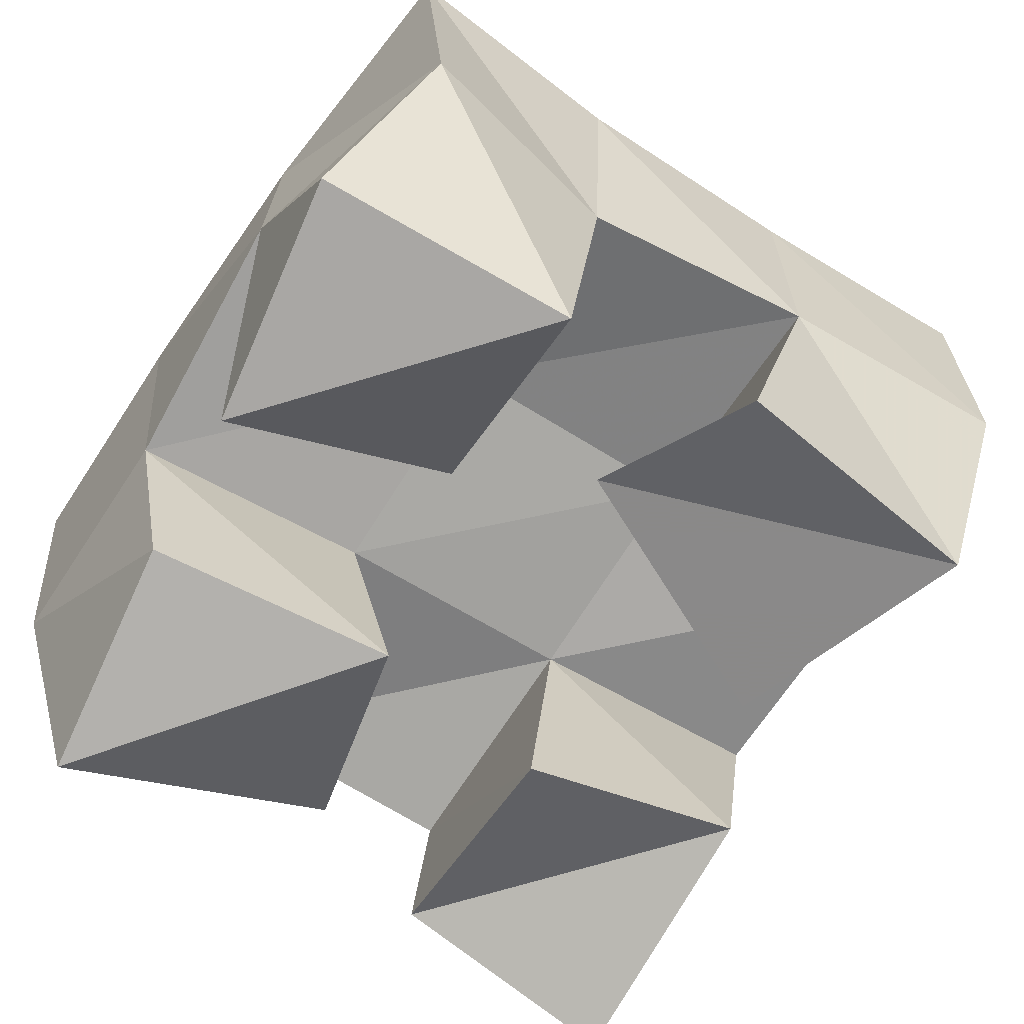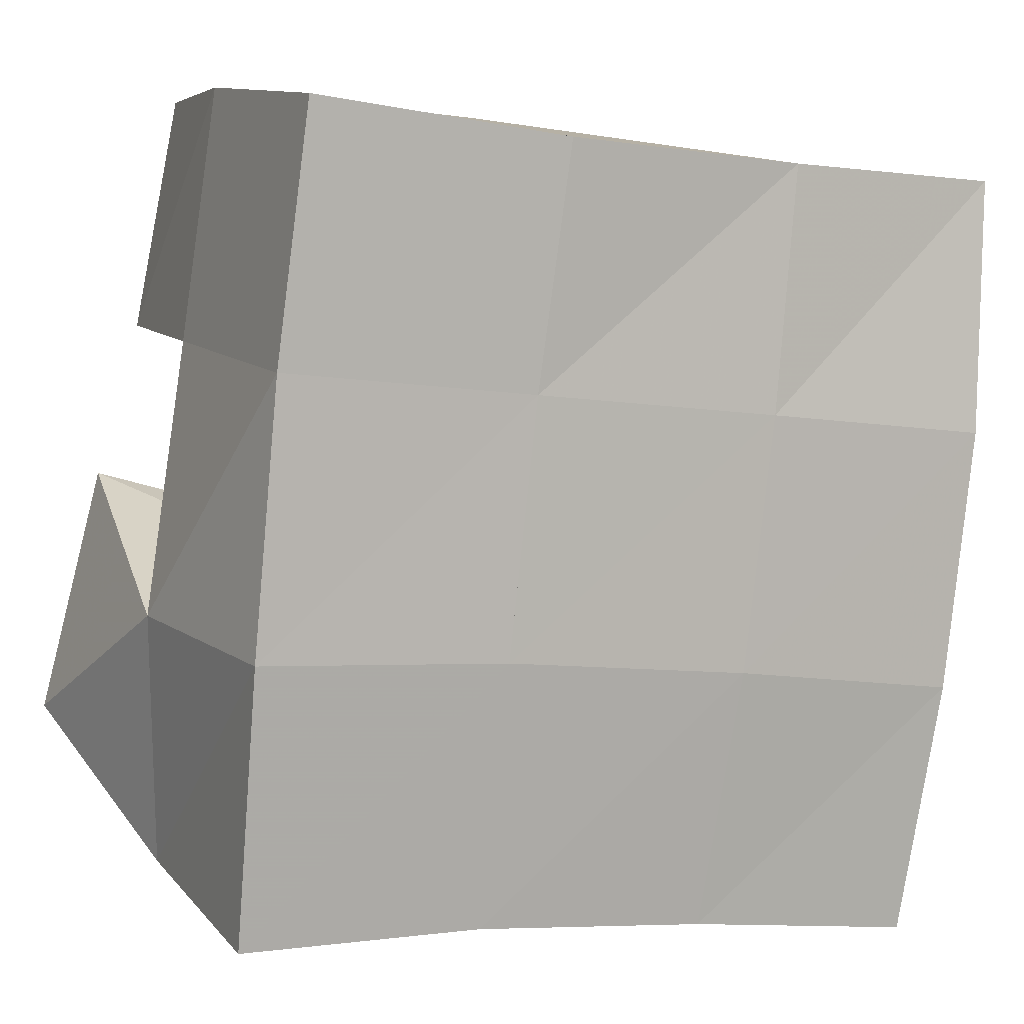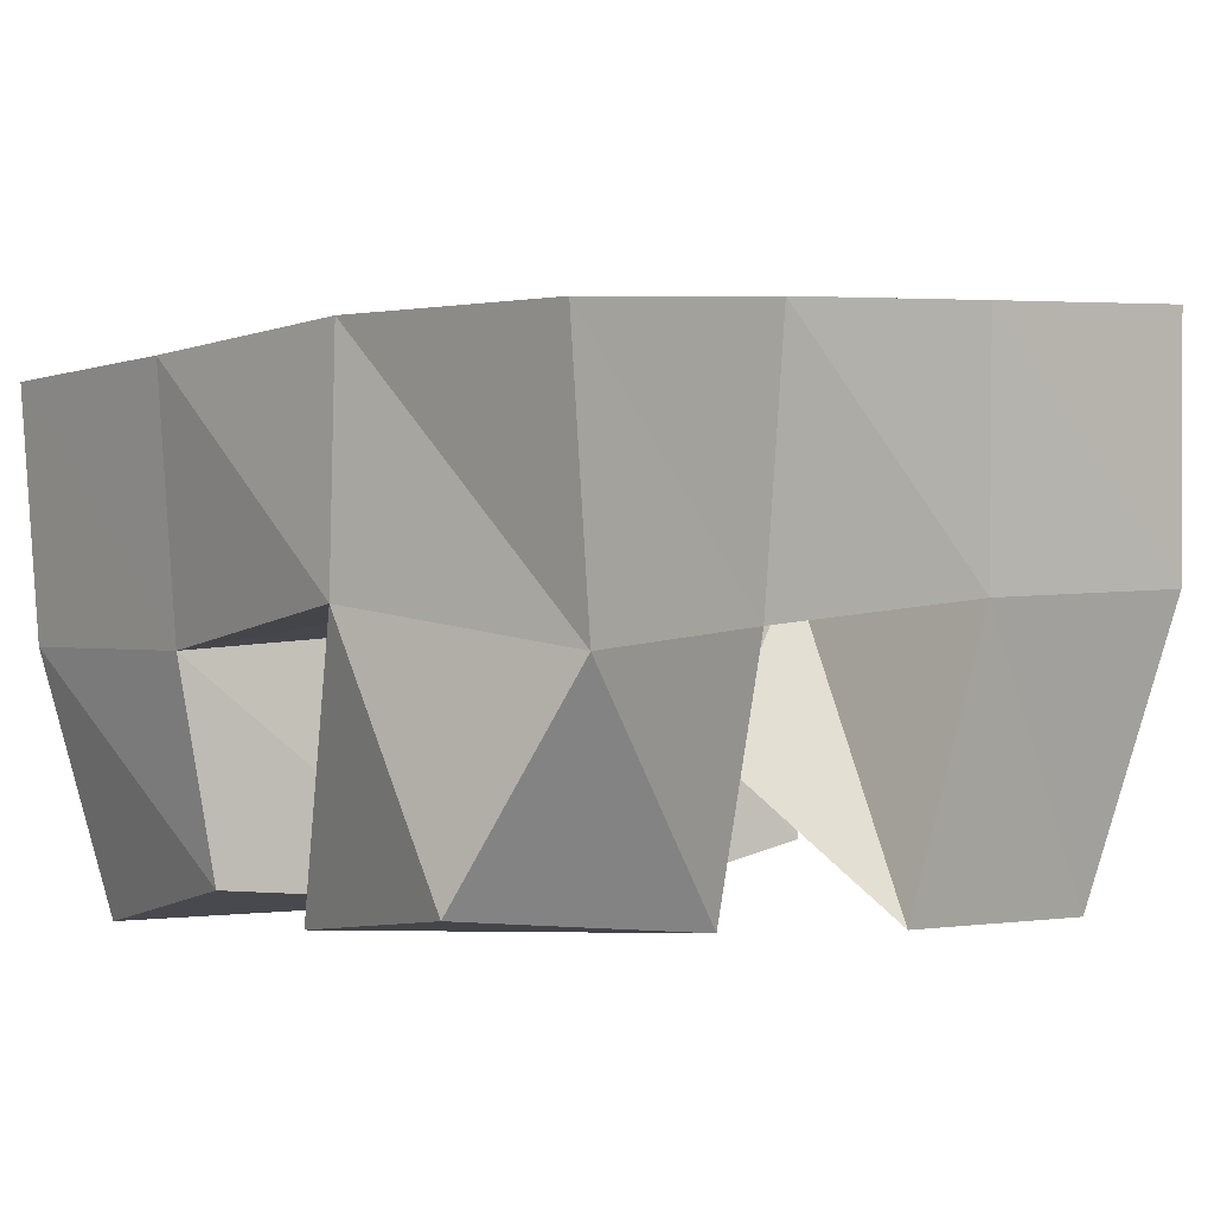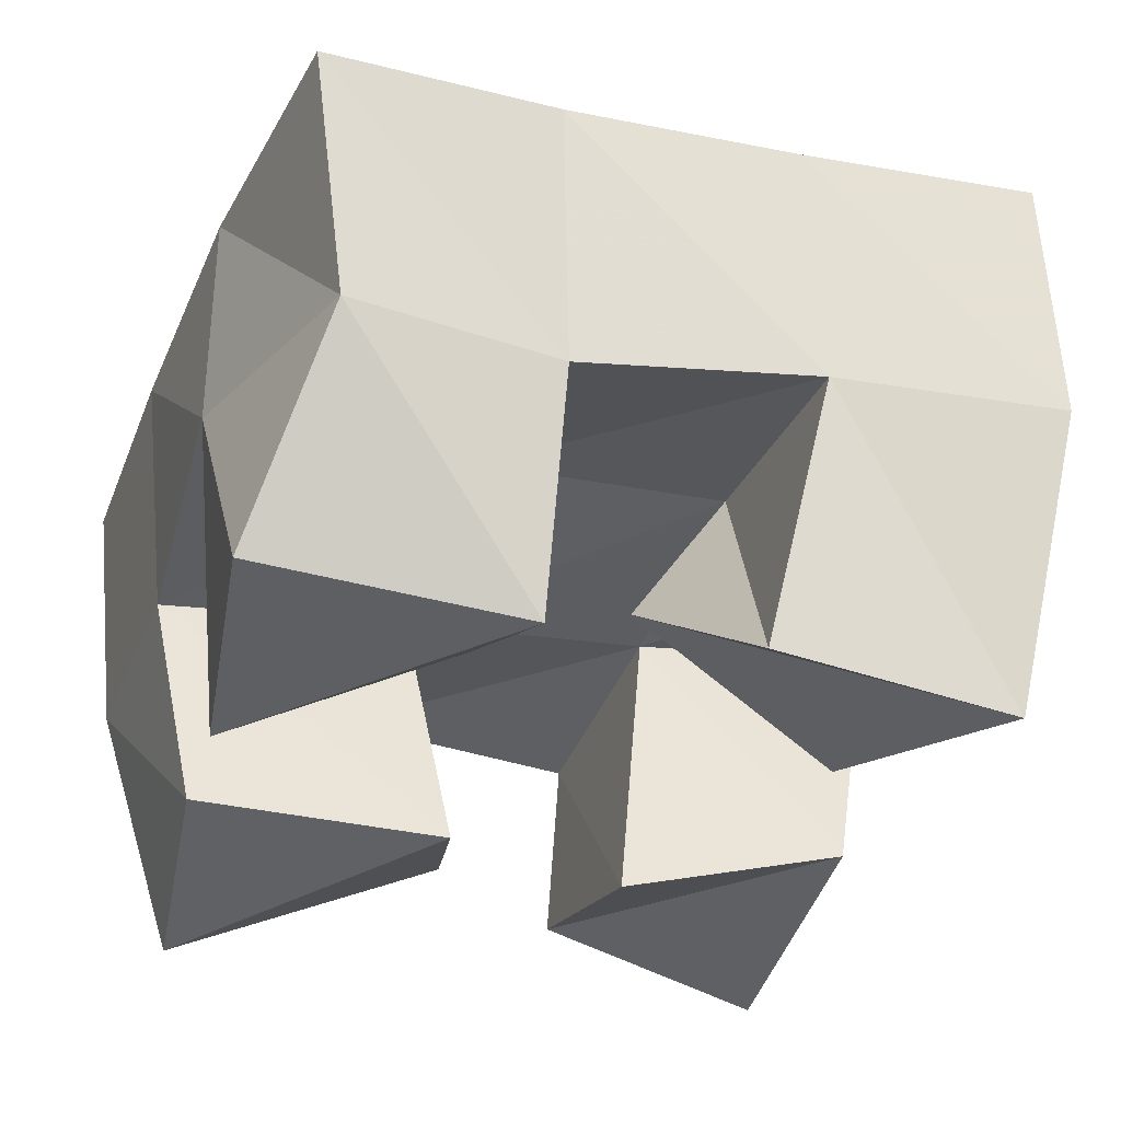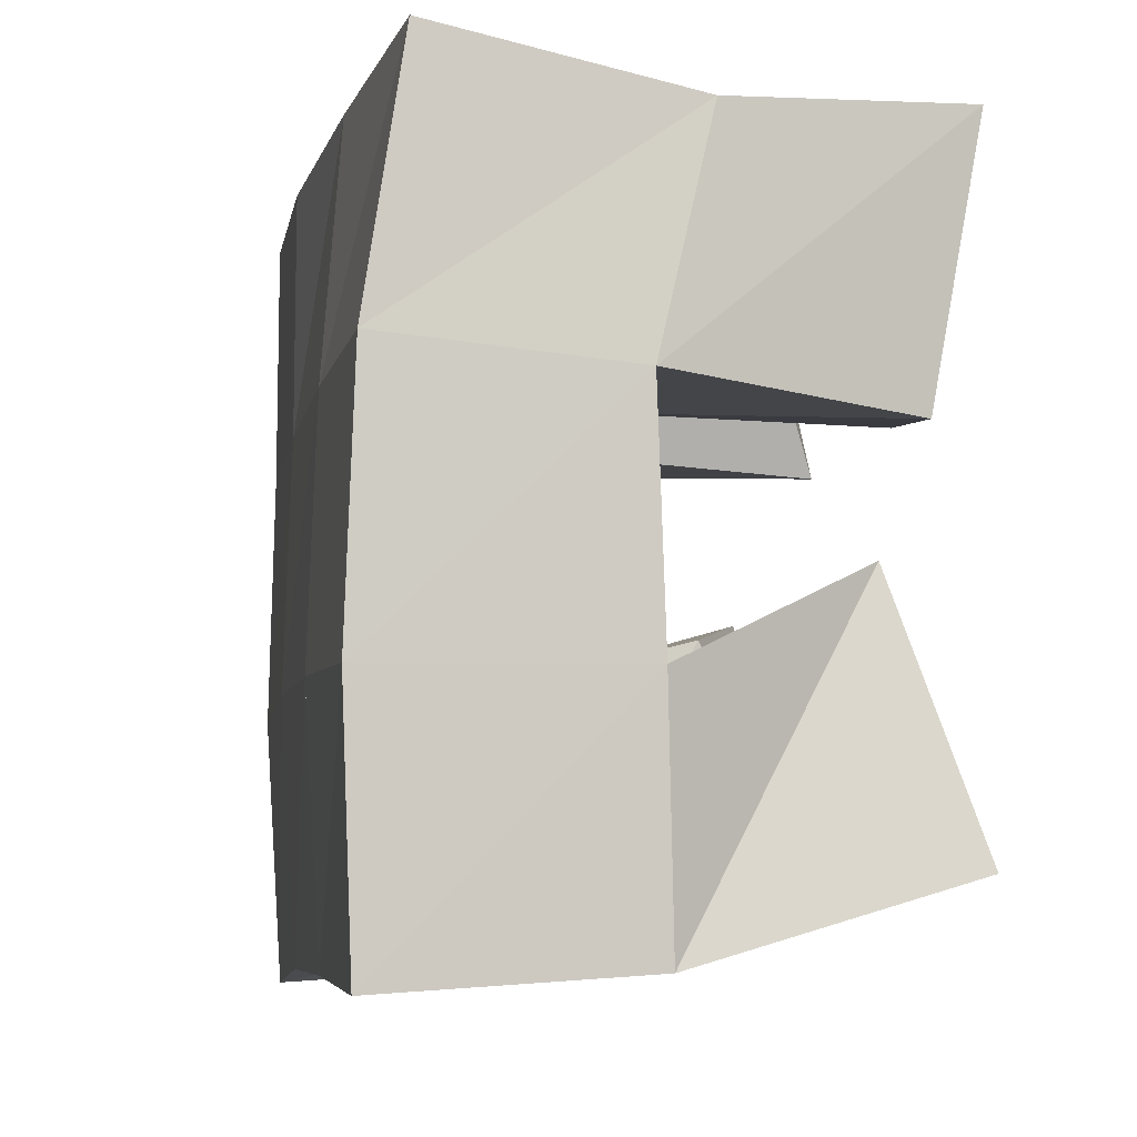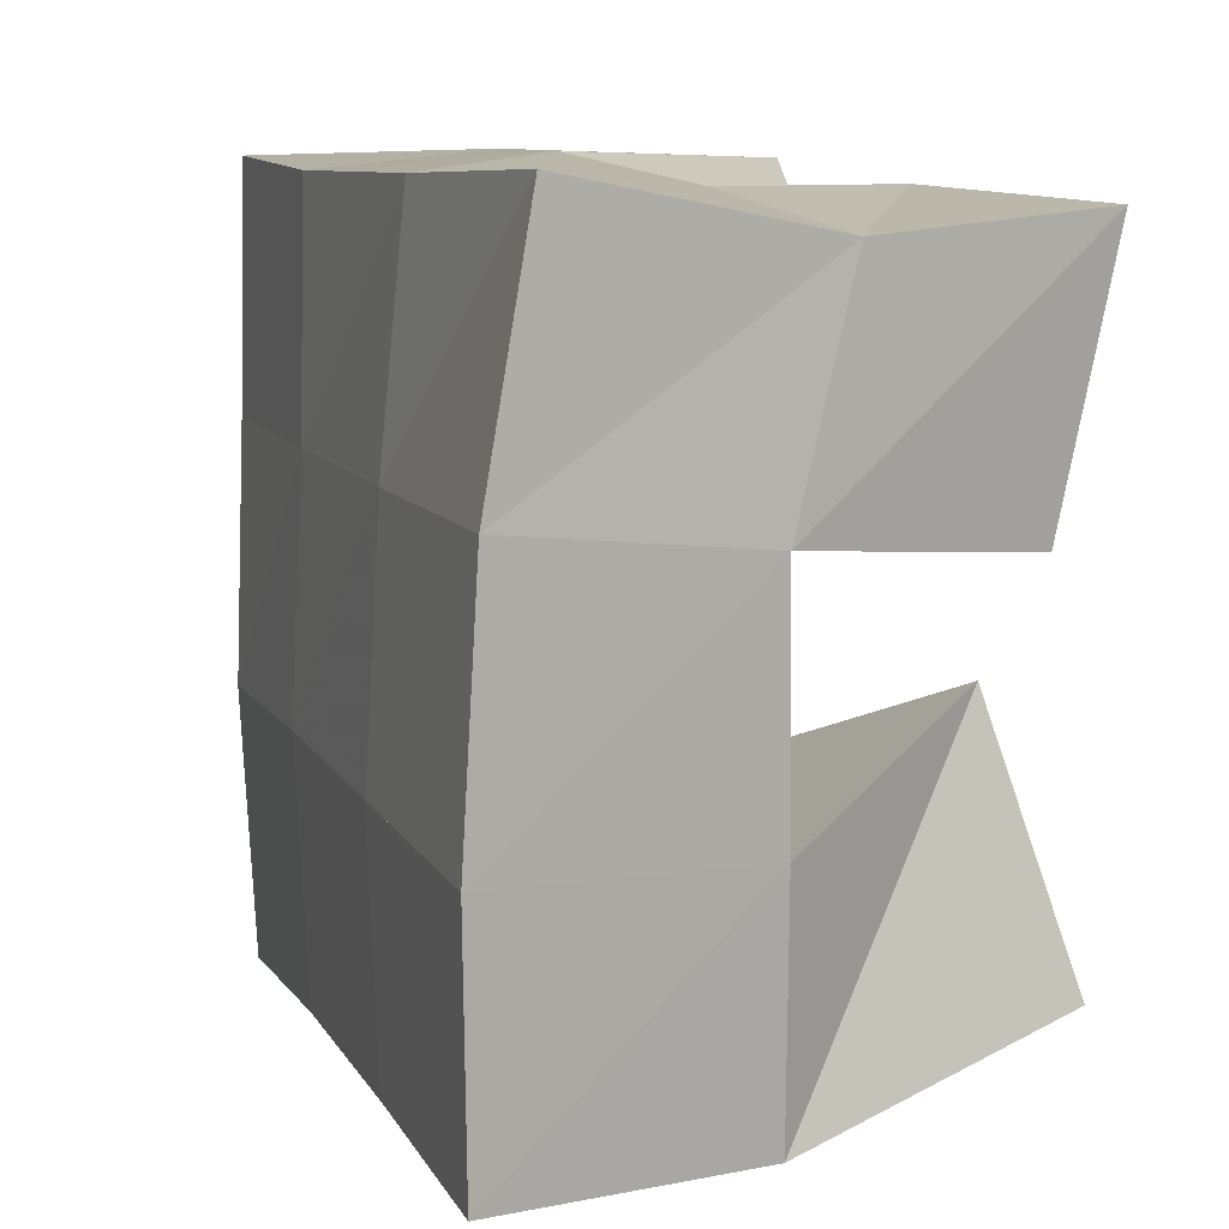
<metadata>
{"format":"obj","ext":"obj","renderer":"f3d","projection":"perspective","resolution":1024,"background":"white","views":[{"elev":-71.2,"azim":139.5,"up":"+Y"},{"elev":7.4,"azim":145.8,"up":"+Z"},{"elev":-5.0,"azim":132.8,"up":"+Y"},{"elev":-37.3,"azim":152.9,"up":"+Y"},{"elev":-13.8,"azim":-107.2,"up":"+Z"},{"elev":3.5,"azim":-116.0,"up":"+Z"}]}
</metadata>
<code>
v 0.6924 0.1027 0.05908
v 0.6864 0.1425 0.03384
v 0.6779 0.1002 0.1068
v 0.6922 0.1523 0.08513
v 0.6406 0.1 0.04884
v 0.6416 0.1491 0.03787
v 0.6334 0.1243 0.09294
v 0.638 0.1599 0.08255
v 0.5855 0.1032 0.1245
v 0.582 0.16 0.1212
v 0.5776 0.1196 0.1725
v 0.5758 0.1585 0.1705
v 0.5412 0.1157 0.1123
v 0.532 0.1678 0.1138
v 0.5321 0.1083 0.1663
v 0.5277 0.1583 0.1597
v 0.6037 0.1 0.03811
v 0.5943 0.1562 0.02719
v 0.609 0.13 0.0762
v 0.5876 0.1642 0.07552
v 0.5515 0.1014 0.03749
v 0.5463 0.1605 0.01887
v 0.5566 0.1193 0.09114
v 0.5385 0.164 0.06673
v 0.6712 0.1064 0.1379
v 0.6814 0.1479 0.137
v 0.6582 0.1 0.1842
v 0.6755 0.1513 0.1853
v 0.6225 0.1041 0.1245
v 0.6323 0.1538 0.1281
v 0.6058 0.1241 0.1673
v 0.6242 0.1629 0.18
v 0.6954 0.1936 0.02966
v 0.6936 0.198 0.08273
v 0.6479 0.2004 0.02782
v 0.6442 0.2049 0.07902
v 0.5999 0.2059 0.02206
v 0.5932 0.211 0.07256
v 0.5515 0.2112 0.01446
v 0.544 0.2154 0.06485
v 0.6887 0.1985 0.1343
v 0.638 0.2052 0.1285
v 0.5862 0.2112 0.1226
v 0.5366 0.2156 0.1168
v 0.6826 0.2001 0.1826
v 0.6314 0.2069 0.1756
v 0.5795 0.2092 0.171
v 0.5297 0.2096 0.1677
f 1 2 4
f 3 1 4
f 2 6 8
f 4 2 8
f 6 5 7
f 8 6 7
f 5 1 3
f 7 5 3
f 8 7 3
f 4 8 3
f 2 1 5
f 6 2 5
f 9 10 12
f 11 9 12
f 10 14 16
f 12 10 16
f 14 13 15
f 16 14 15
f 13 9 11
f 15 13 11
f 16 15 11
f 12 16 11
f 10 9 13
f 14 10 13
f 17 18 20
f 19 17 20
f 18 22 24
f 20 18 24
f 22 21 23
f 24 22 23
f 21 17 19
f 23 21 19
f 24 23 19
f 20 24 19
f 18 17 21
f 22 18 21
f 25 26 28
f 27 25 28
f 26 30 32
f 28 26 32
f 30 29 31
f 32 30 31
f 29 25 27
f 31 29 27
f 32 31 27
f 28 32 27
f 26 25 29
f 30 26 29
f 2 33 34
f 4 2 34
f 33 35 36
f 34 33 36
f 35 6 8
f 36 35 8
f 6 2 4
f 8 6 4
f 36 8 4
f 34 36 4
f 33 2 6
f 35 33 6
f 6 35 36
f 8 6 36
f 35 37 38
f 36 35 38
f 37 18 20
f 38 37 20
f 18 6 8
f 20 18 8
f 38 20 8
f 36 38 8
f 35 6 18
f 37 35 18
f 18 37 38
f 20 18 38
f 37 39 40
f 38 37 40
f 39 22 24
f 40 39 24
f 22 18 20
f 24 22 20
f 40 24 20
f 38 40 20
f 37 18 22
f 39 37 22
f 4 34 41
f 26 4 41
f 34 36 42
f 41 34 42
f 36 8 30
f 42 36 30
f 8 4 26
f 30 8 26
f 42 30 26
f 41 42 26
f 34 4 8
f 36 34 8
f 8 36 42
f 30 8 42
f 36 38 43
f 42 36 43
f 38 20 10
f 43 38 10
f 20 8 30
f 10 20 30
f 43 10 30
f 42 43 30
f 36 8 20
f 38 36 20
f 20 38 43
f 10 20 43
f 38 40 44
f 43 38 44
f 40 24 14
f 44 40 14
f 24 20 10
f 14 24 10
f 44 14 10
f 43 44 10
f 38 20 24
f 40 38 24
f 26 41 45
f 28 26 45
f 41 42 46
f 45 41 46
f 42 30 32
f 46 42 32
f 30 26 28
f 32 30 28
f 46 32 28
f 45 46 28
f 41 26 30
f 42 41 30
f 30 42 46
f 32 30 46
f 42 43 47
f 46 42 47
f 43 10 12
f 47 43 12
f 10 30 32
f 12 10 32
f 47 12 32
f 46 47 32
f 42 30 10
f 43 42 10
f 10 43 47
f 12 10 47
f 43 44 48
f 47 43 48
f 44 14 16
f 48 44 16
f 14 10 12
f 16 14 12
f 48 16 12
f 47 48 12
f 43 10 14
f 44 43 14

</code>
